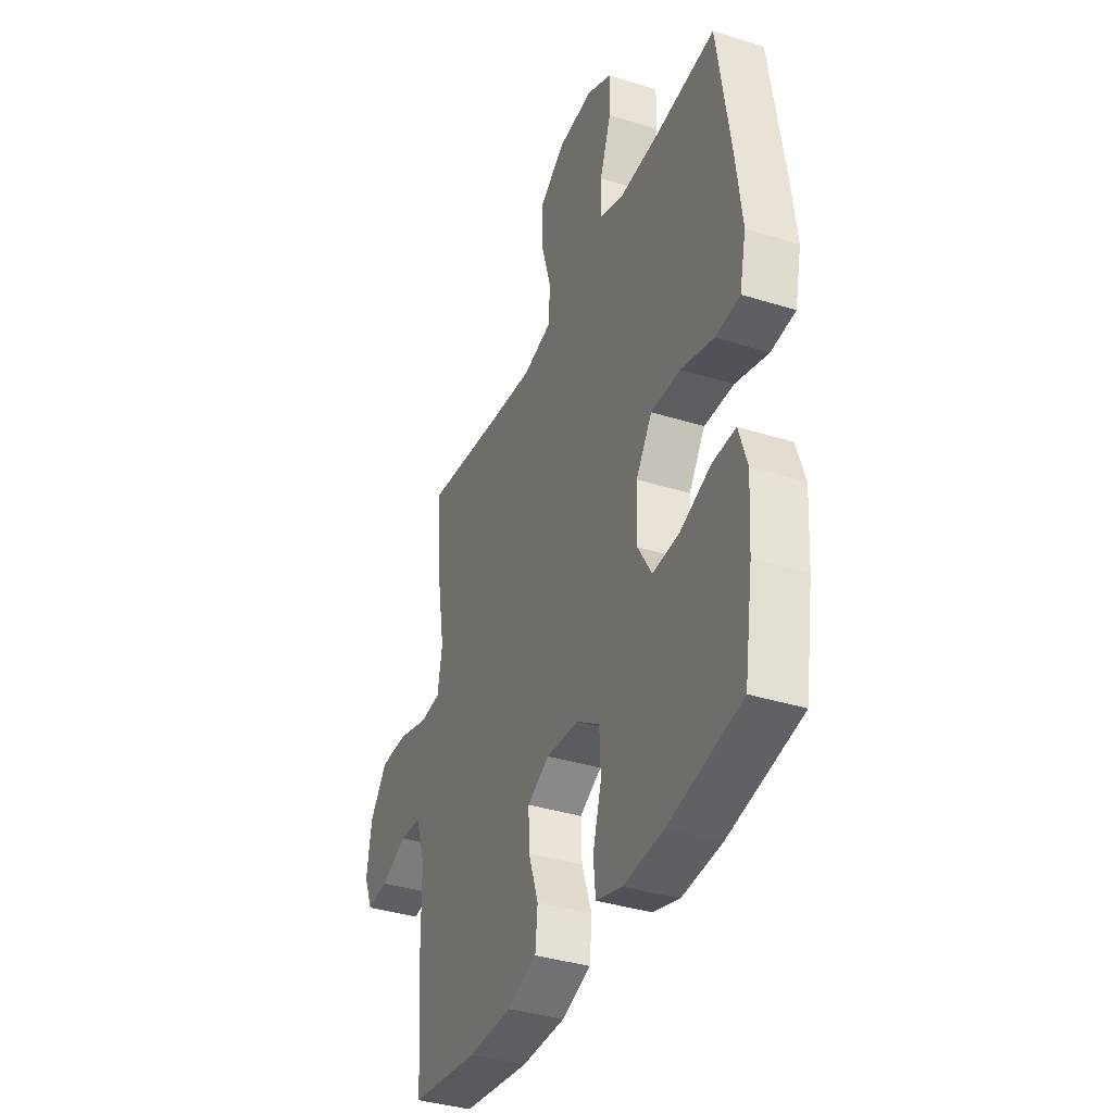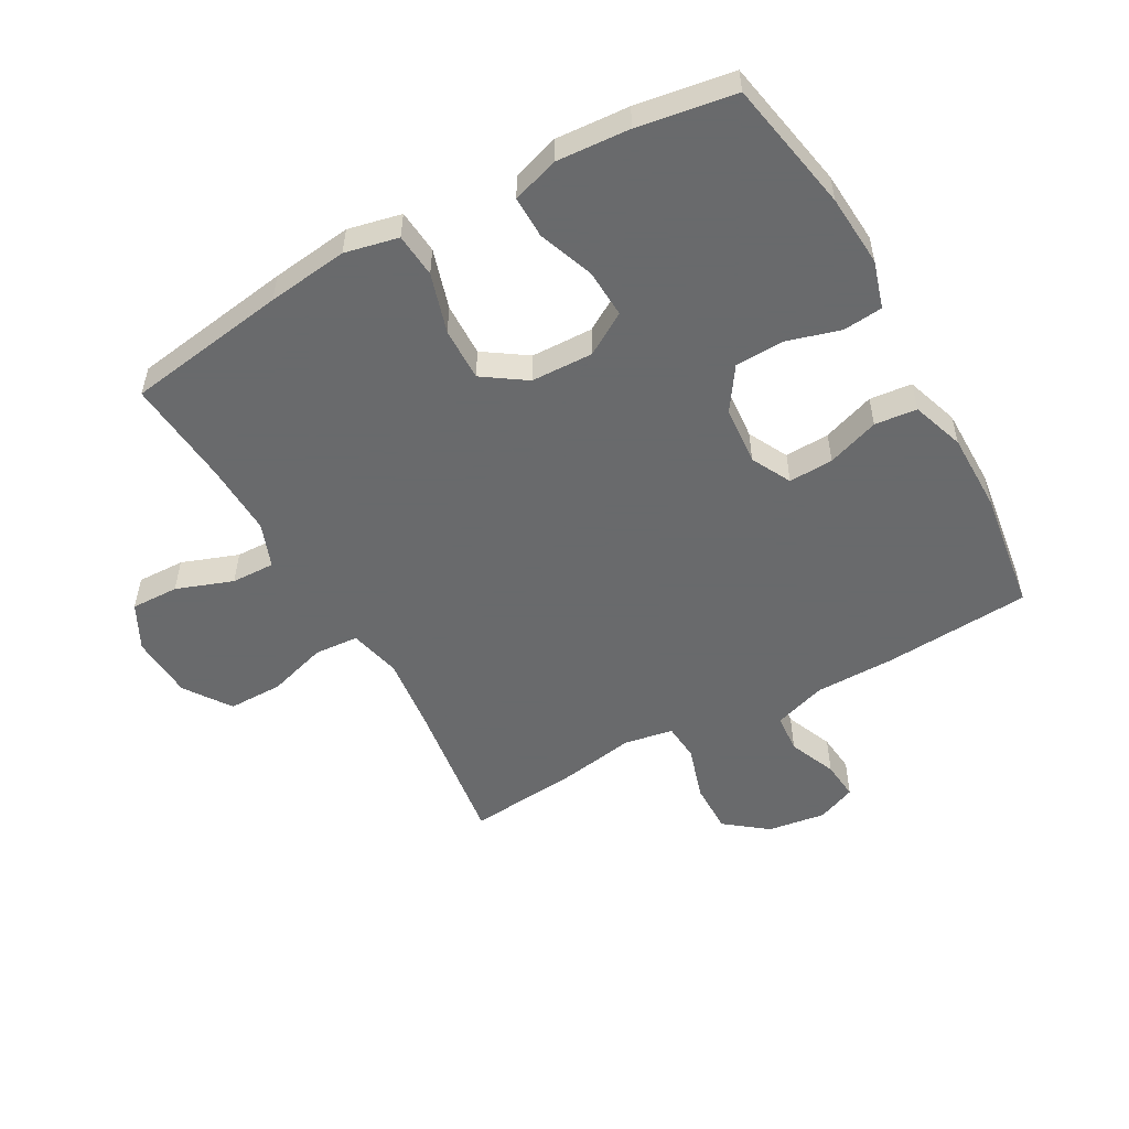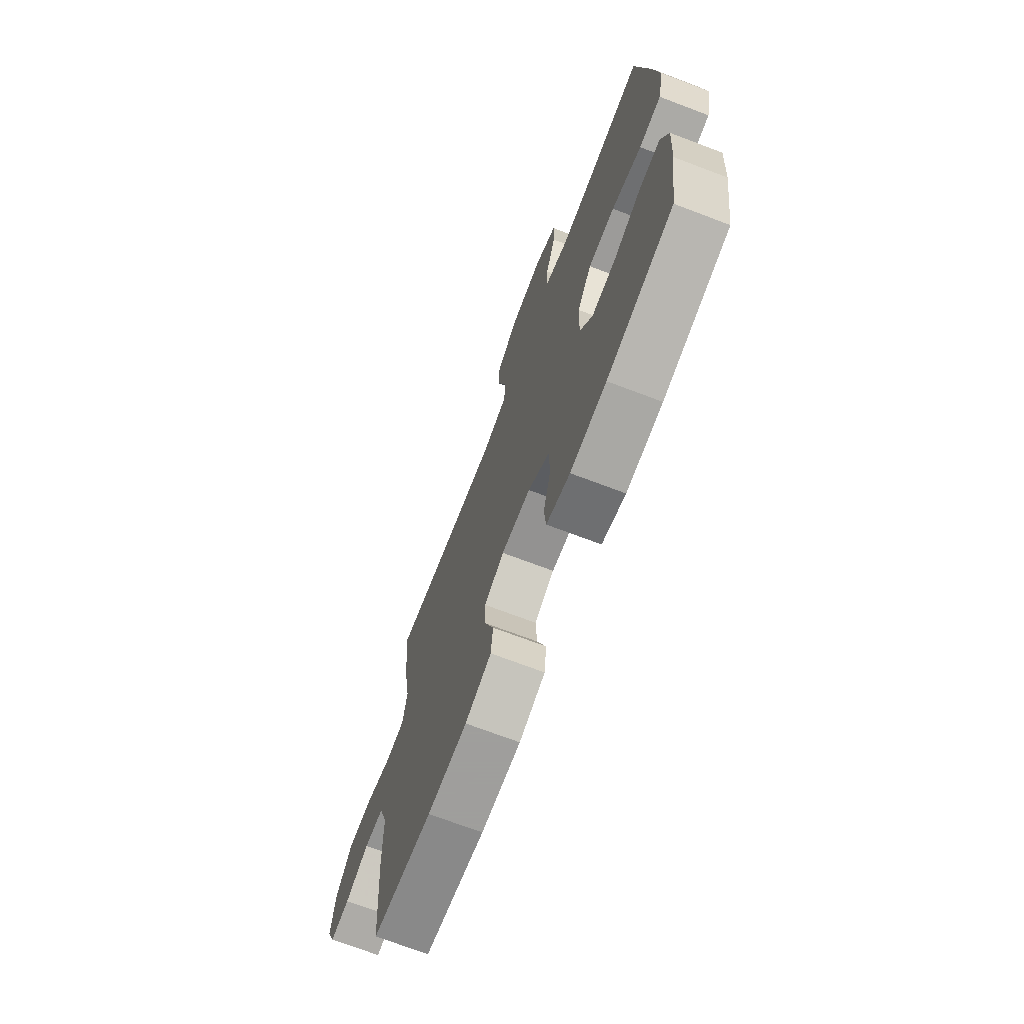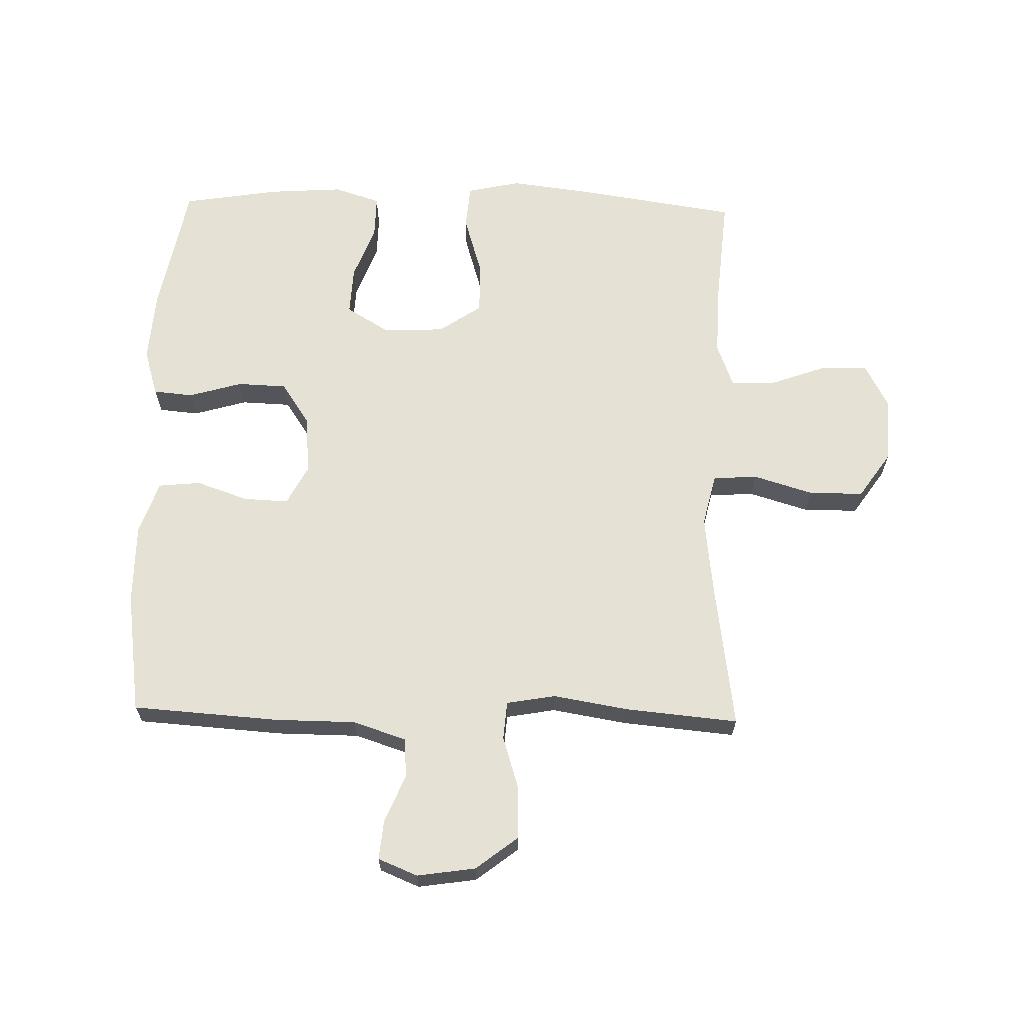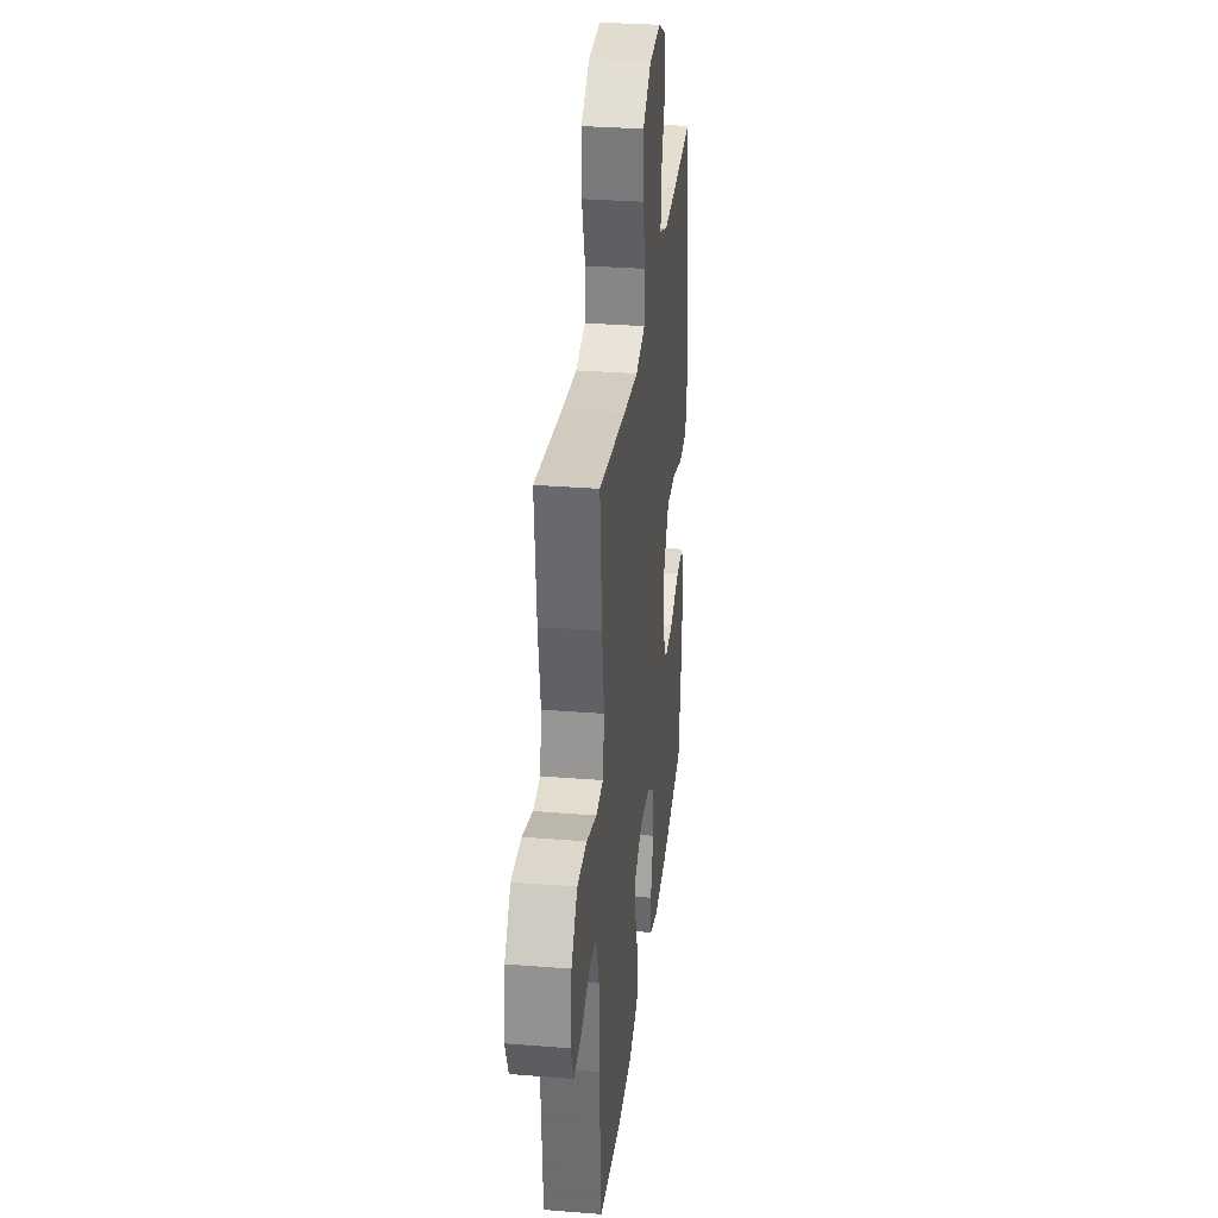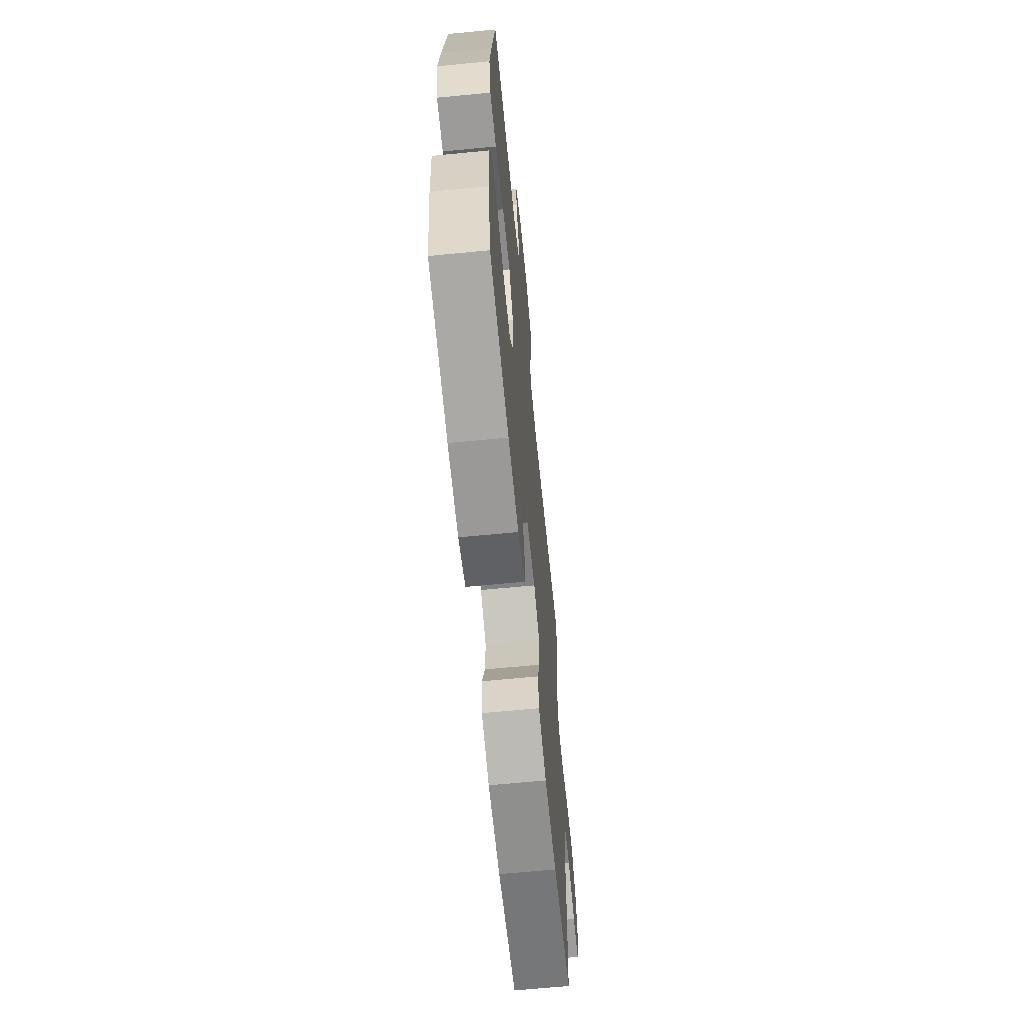
<metadata>
{"format":"obj","ext":"obj","renderer":"f3d","projection":"perspective","resolution":1024,"background":"white","views":[{"elev":-37.3,"azim":68.1,"up":"+Z"},{"elev":-52.9,"azim":119.2,"up":"+Y"},{"elev":-71.1,"azim":69.2,"up":"+Z"},{"elev":65.1,"azim":-88.6,"up":"+Y"},{"elev":31.1,"azim":-83.5,"up":"+Z"},{"elev":-65.1,"azim":95.6,"up":"+Z"}]}
</metadata>
<code>
v -0.5 0.07 -0.5
v -0.516 0.07 -0.265
v -0.517 0.07 -0.134
v -0.545 0.07 -0.049
v -0.608 0.07 -0.044
v -0.685 0.07 -0.076
v -0.748 0.07 -0.082
v -0.774 0.07 -0.019
v -0.76 0.07 0.075
v -0.708 0.07 0.142
v -0.625 0.07 0.141
v -0.538 0.07 0.114
v -0.477 0.07 0.119
v -0.463 0.07 0.198
v -0.483 0.07 0.317
v -0.5 0.07 0.5
v -0.264 0.07 0.467
v -0.136 0.07 0.452
v -0.052 0.07 0.472
v -0.047 0.07 0.543
v -0.076 0.07 0.639
v -0.076 0.07 0.727
v -0.002 0.07 0.778
v 0.102 0.07 0.784
v 0.175 0.07 0.746
v 0.173 0.07 0.669
v 0.14 0.07 0.578
v 0.138 0.07 0.508
v 0.21 0.07 0.481
v 0.326 0.07 0.485
v 0.5 0.07 0.5
v 0.539 0.07 0.24
v 0.555 0.07 0.11
v 0.536 0.07 0.024
v 0.465 0.07 0.018
v 0.369 0.07 0.047
v 0.283 0.07 0.049
v 0.236 0.07 -0.02
v 0.233 0.07 -0.12
v 0.274 0.07 -0.188
v 0.352 0.07 -0.184
v 0.441 0.07 -0.151
v 0.509 0.07 -0.15
v 0.533 0.07 -0.225
v 0.525 0.07 -0.343
v 0.5 0.07 -0.5
v 0.288 0.07 -0.54
v 0.172 0.07 -0.548
v 0.096 0.07 -0.525
v 0.09 0.07 -0.461
v 0.115 0.07 -0.375
v 0.112 0.07 -0.296
v 0.044 0.07 -0.25
v -0.051 0.07 -0.242
v -0.115 0.07 -0.275
v -0.112 0.07 -0.347
v -0.083 0.07 -0.431
v -0.09 0.07 -0.499
v -0.175 0.07 -0.528
v -0.304 0.07 -0.528
v -0.5 0 -0.5
v -0.516 0 -0.265
v -0.517 0 -0.134
v -0.545 0 -0.049
v -0.608 0 -0.044
v -0.685 0 -0.076
v -0.748 0 -0.082
v -0.774 0 -0.019
v -0.76 0 0.075
v -0.708 0 0.142
v -0.625 0 0.141
v -0.538 0 0.114
v -0.477 0 0.119
v -0.463 0 0.198
v -0.483 0 0.317
v -0.5 0 0.5
v -0.264 0 0.467
v -0.136 0 0.452
v -0.052 0 0.472
v -0.047 0 0.543
v -0.076 0 0.639
v -0.076 0 0.727
v -0.002 0 0.778
v 0.102 0 0.784
v 0.175 0 0.746
v 0.173 0 0.669
v 0.14 0 0.578
v 0.138 0 0.508
v 0.21 0 0.481
v 0.326 0 0.485
v 0.5 0 0.5
v 0.539 0 0.24
v 0.555 0 0.11
v 0.536 0 0.024
v 0.465 0 0.018
v 0.369 0 0.047
v 0.283 0 0.049
v 0.236 0 -0.02
v 0.233 0 -0.12
v 0.274 0 -0.188
v 0.352 0 -0.184
v 0.441 0 -0.151
v 0.509 0 -0.15
v 0.533 0 -0.225
v 0.525 0 -0.343
v 0.5 0 -0.5
v 0.288 0 -0.54
v 0.172 0 -0.548
v 0.096 0 -0.525
v 0.09 0 -0.461
v 0.115 0 -0.375
v 0.112 0 -0.296
v 0.044 0 -0.25
v -0.051 0 -0.242
v -0.115 0 -0.275
v -0.112 0 -0.347
v -0.083 0 -0.431
v -0.09 0 -0.499
v -0.175 0 -0.528
v -0.304 0 -0.528
f 56 57 58 59
f 55 56 59 60
f 48 49 50 51
f 48 51 52
f 47 48 52
f 46 47 52
f 45 46 52 53
f 41 42 43 44
f 40 41 44 45
f 33 34 35 36
f 33 36 37
f 30 31 32 33
f 29 30 33 37
f 28 29 37 38
f 24 25 26 27
f 24 27 28
f 23 24 28
f 20 21 22 23
f 19 20 23 28
f 18 19 28 38
f 14 15 16 17
f 13 14 17 18
f 9 10 11 12
f 9 12 13
f 8 9 13
f 5 6 7 8
f 4 5 8 13
f 3 4 13 18
f 55 60 1 2
f 54 55 2 3
f 53 54 3 18
f 40 45 53
f 39 40 53 18
f 18 38 39
f 119 118 117 116
f 120 119 116 115
f 111 110 109 108
f 112 111 108
f 112 108 107
f 112 107 106
f 113 112 106 105
f 104 103 102 101
f 105 104 101 100
f 96 95 94 93
f 97 96 93
f 93 92 91 90
f 97 93 90 89
f 98 97 89 88
f 87 86 85 84
f 88 87 84
f 88 84 83
f 83 82 81 80
f 88 83 80 79
f 98 88 79 78
f 77 76 75 74
f 78 77 74 73
f 72 71 70 69
f 73 72 69
f 73 69 68
f 68 67 66 65
f 73 68 65 64
f 78 73 64 63
f 62 61 120 115
f 63 62 115 114
f 78 63 114 113
f 113 105 100
f 78 113 100 99
f 99 98 78
f 1 61 62 2
f 2 62 63 3
f 3 63 64 4
f 4 64 65 5
f 5 65 66 6
f 6 66 67 7
f 7 67 68 8
f 8 68 69 9
f 9 69 70 10
f 10 70 71 11
f 11 71 72 12
f 12 72 73 13
f 13 73 74 14
f 14 74 75 15
f 15 75 76 16
f 16 76 77 17
f 17 77 78 18
f 18 78 79 19
f 19 79 80 20
f 20 80 81 21
f 21 81 82 22
f 22 82 83 23
f 23 83 84 24
f 24 84 85 25
f 25 85 86 26
f 26 86 87 27
f 27 87 88 28
f 28 88 89 29
f 29 89 90 30
f 30 90 91 31
f 31 91 92 32
f 32 92 93 33
f 33 93 94 34
f 34 94 95 35
f 35 95 96 36
f 36 96 97 37
f 37 97 98 38
f 38 98 99 39
f 39 99 100 40
f 40 100 101 41
f 41 101 102 42
f 42 102 103 43
f 43 103 104 44
f 44 104 105 45
f 45 105 106 46
f 46 106 107 47
f 47 107 108 48
f 48 108 109 49
f 49 109 110 50
f 50 110 111 51
f 51 111 112 52
f 52 112 113 53
f 53 113 114 54
f 54 114 115 55
f 55 115 116 56
f 56 116 117 57
f 57 117 118 58
f 58 118 119 59
f 59 119 120 60
f 60 120 61 1

</code>
